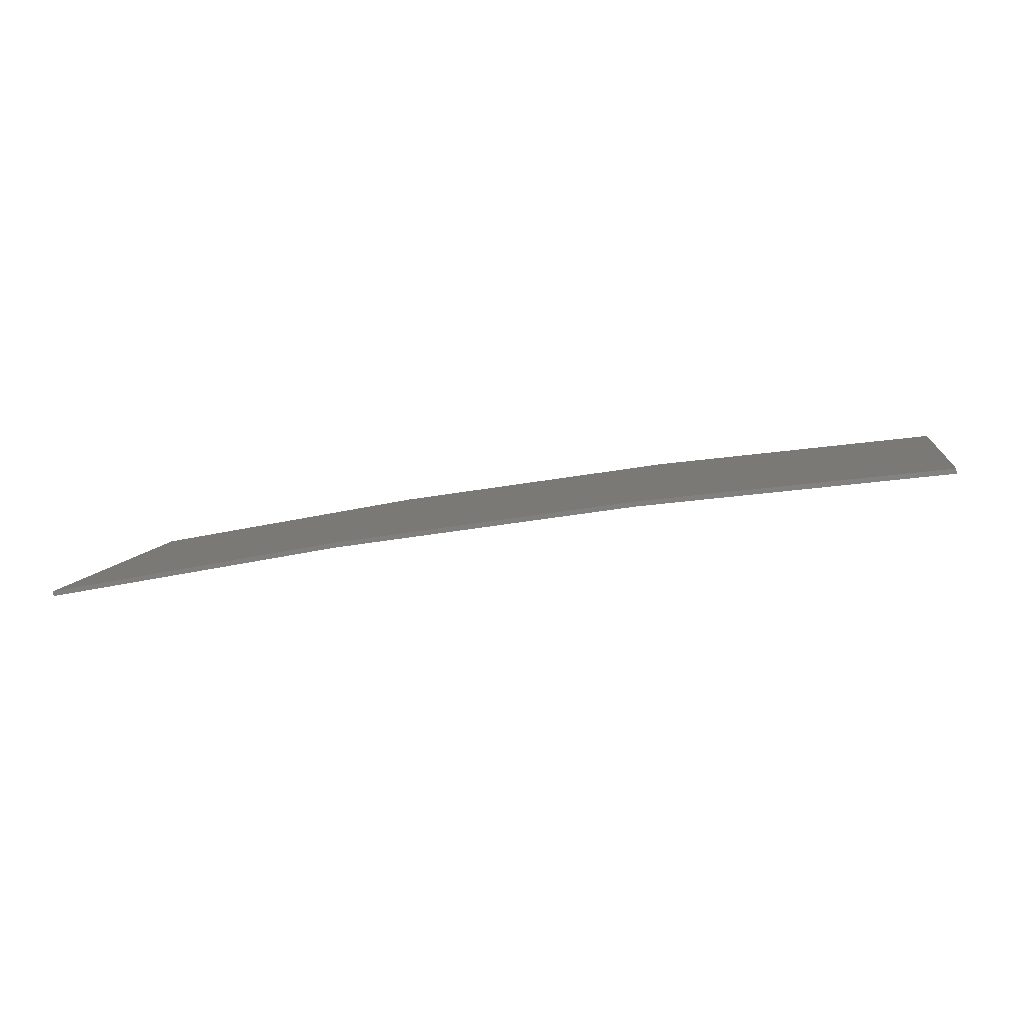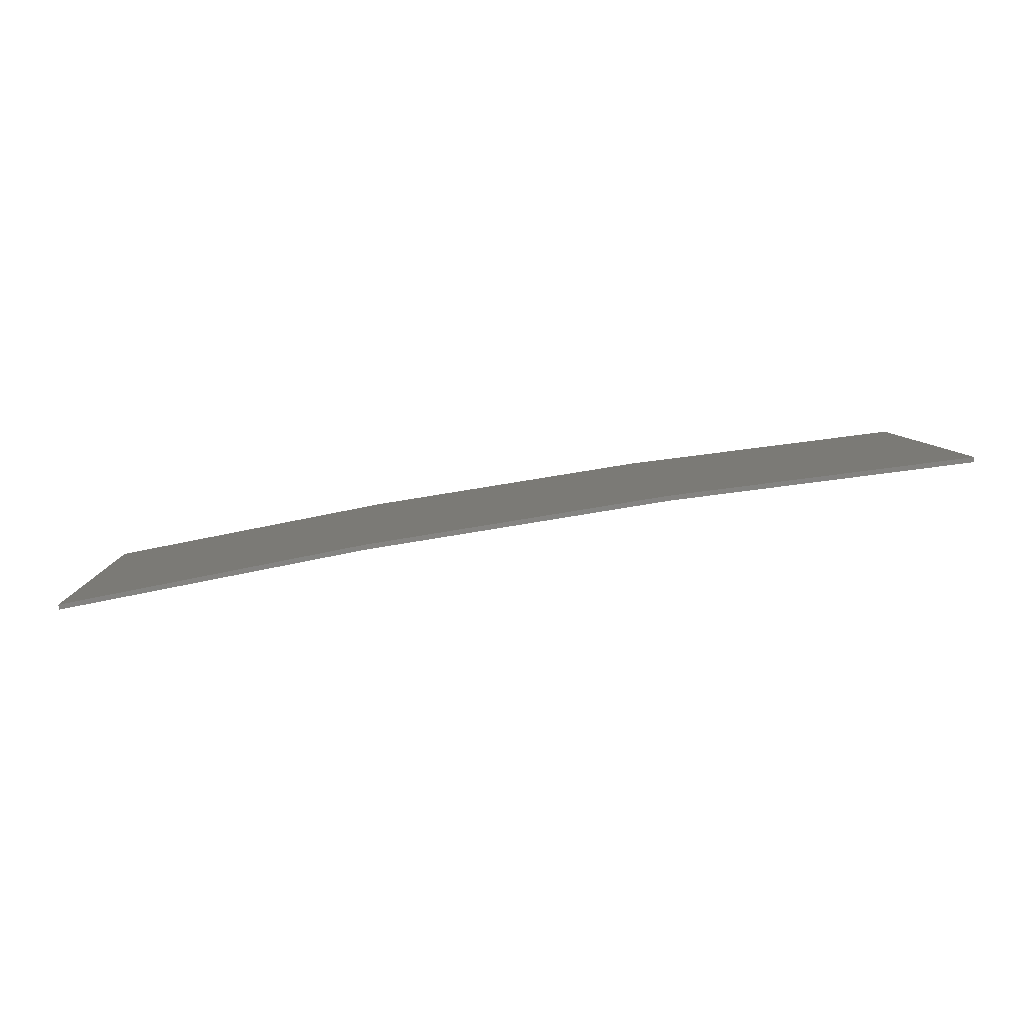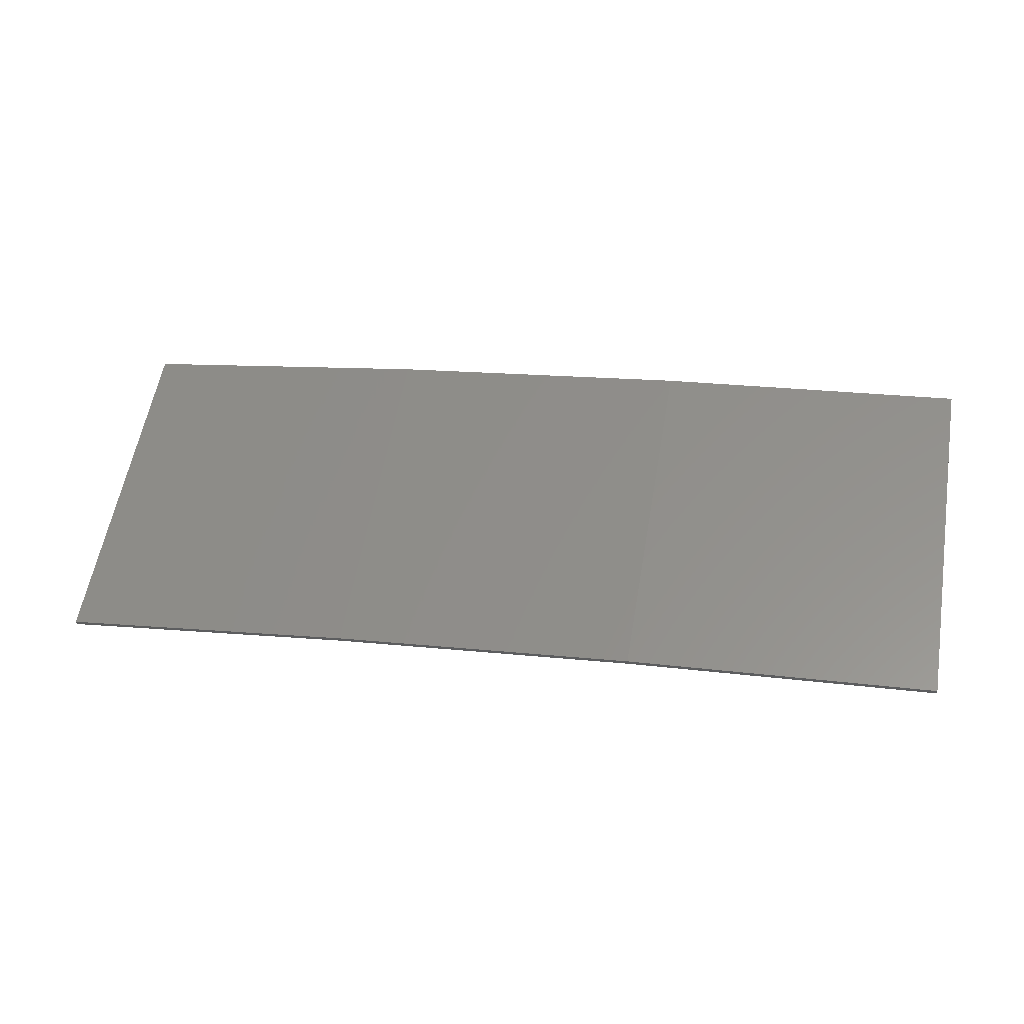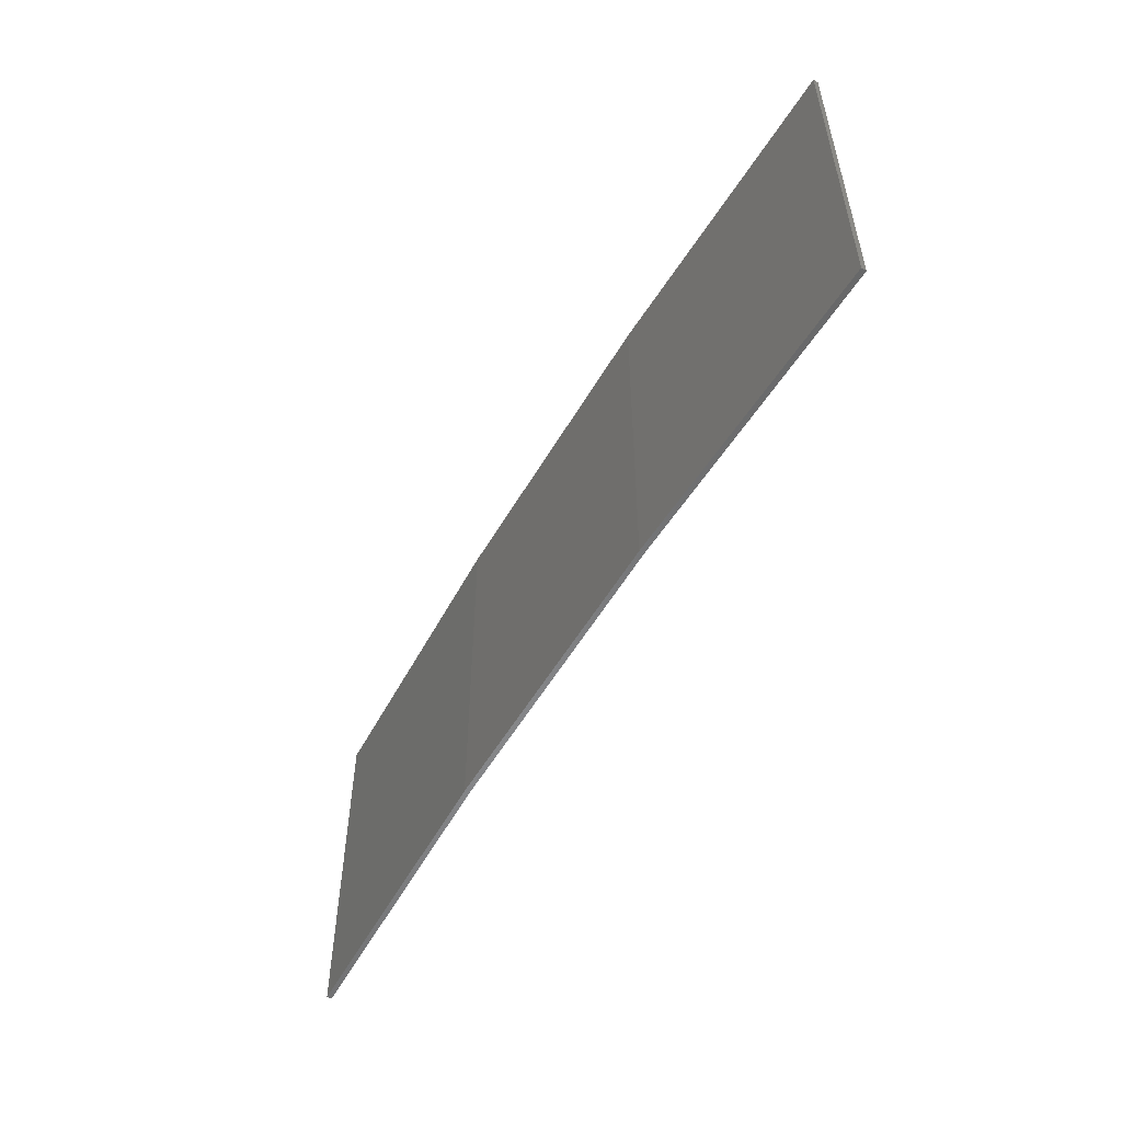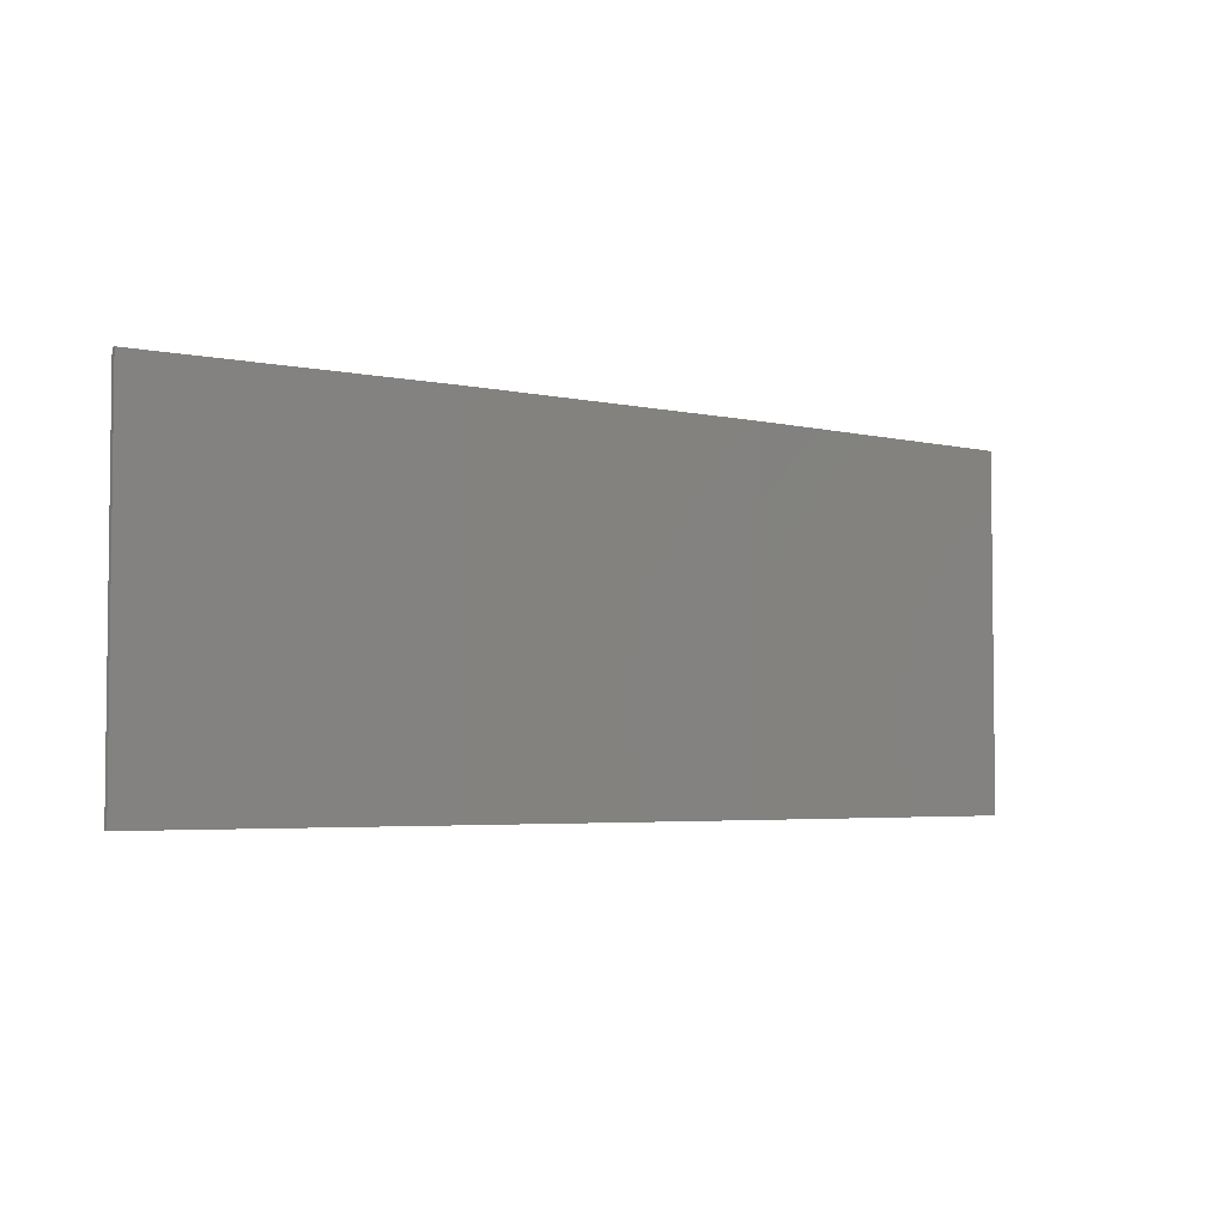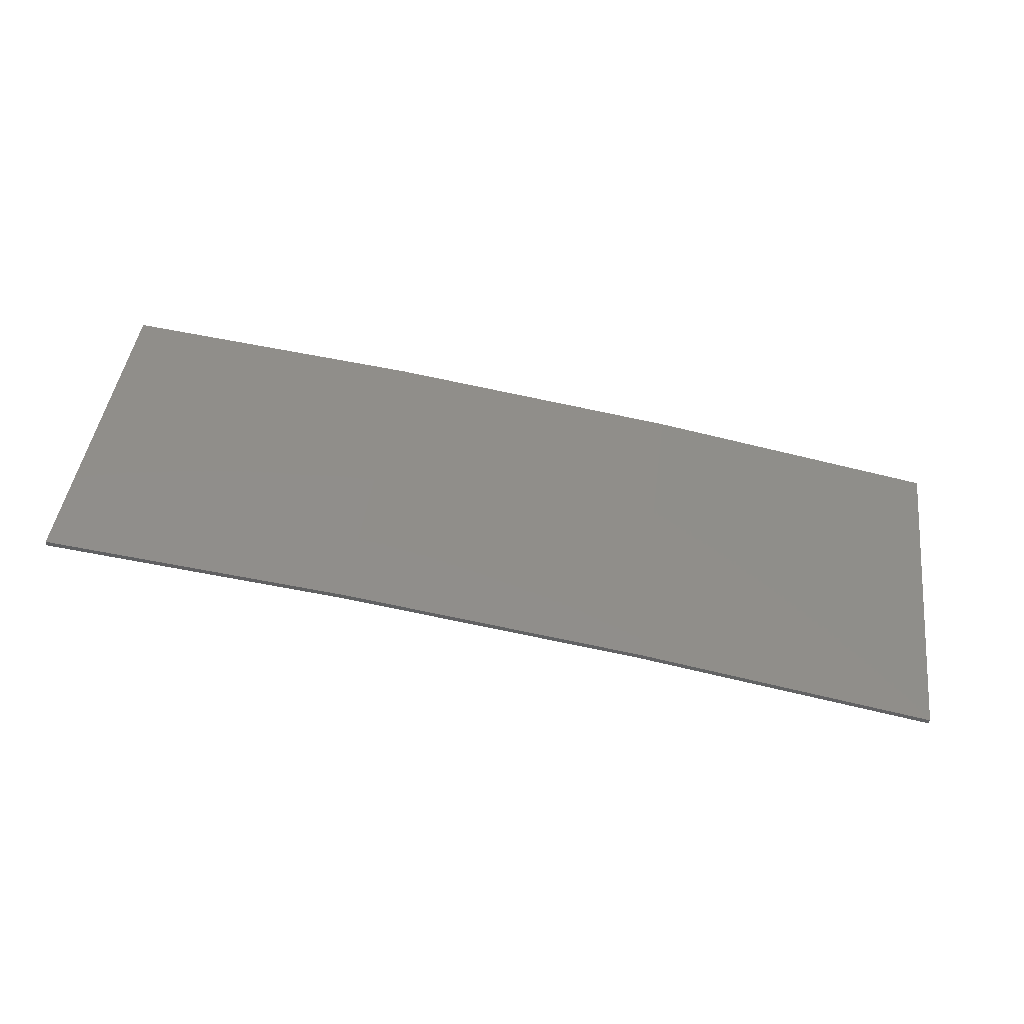
<metadata>
{"format":"stl","ext":"stl","renderer":"f3d","projection":"perspective","resolution":1024,"background":"white","views":[{"elev":7.5,"azim":-171.1,"up":"+Y"},{"elev":6.7,"azim":177.9,"up":"+Y"},{"elev":58.0,"azim":-170.2,"up":"+Y"},{"elev":-54.1,"azim":-128.6,"up":"+Z"},{"elev":-4.0,"azim":134.7,"up":"+Z"},{"elev":44.2,"azim":7.3,"up":"+Y"}]}
</metadata>
<code>
# stl→obj: 16 verts, 28 faces
v 9.877 3.851 287.7
v 9.877 3.851 291.3
v 12.92 3.477 291.3
v 12.92 3.477 287.7
v 15.95 2.999 291.3
v 15.95 2.999 287.7
v 18.96 2.419 291.3
v 18.96 2.419 287.7
v 18.95 2.37 287.7
v 18.95 2.37 291.3
v 9.872 3.801 291.3
v 9.872 3.801 287.7
v 12.91 3.427 291.3
v 12.91 3.427 287.7
v 15.94 2.95 291.3
v 15.94 2.95 287.7
f 1 2 3
f 4 3 5
f 4 1 3
f 6 5 7
f 6 4 5
f 8 6 7
f 9 8 7
f 9 7 10
f 11 12 13
f 13 14 15
f 12 14 13
f 15 16 10
f 14 16 15
f 16 9 10
f 1 12 11
f 1 11 2
f 16 6 9
f 9 6 8
f 14 4 16
f 16 4 6
f 12 1 14
f 14 1 4
f 5 15 10
f 5 10 7
f 3 13 15
f 3 15 5
f 2 11 13
f 2 13 3

</code>
